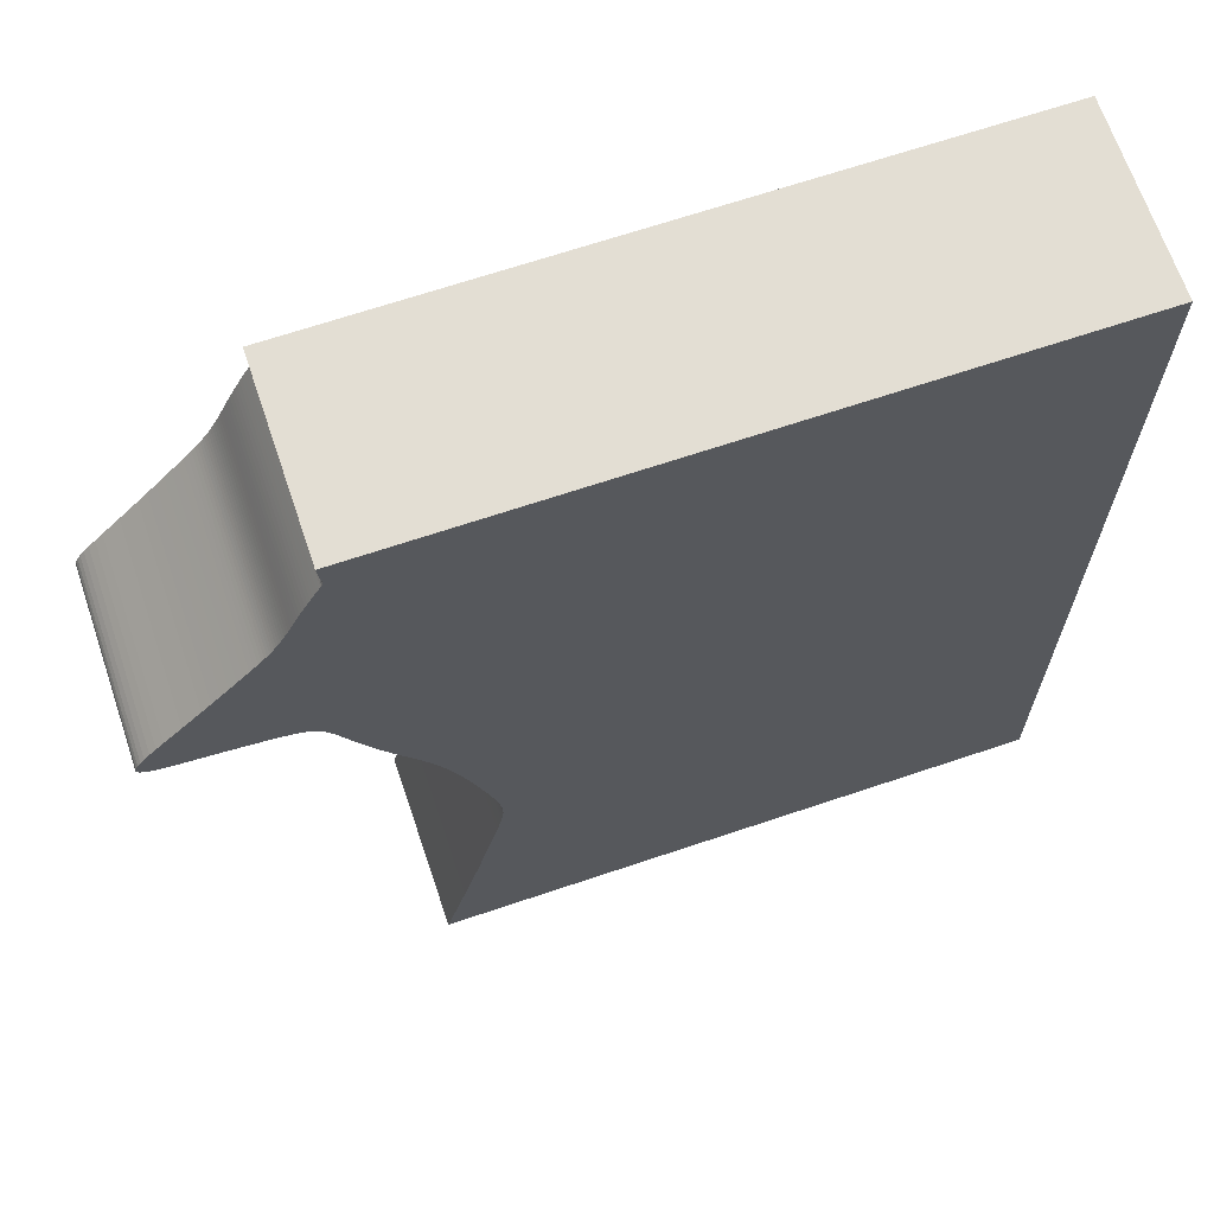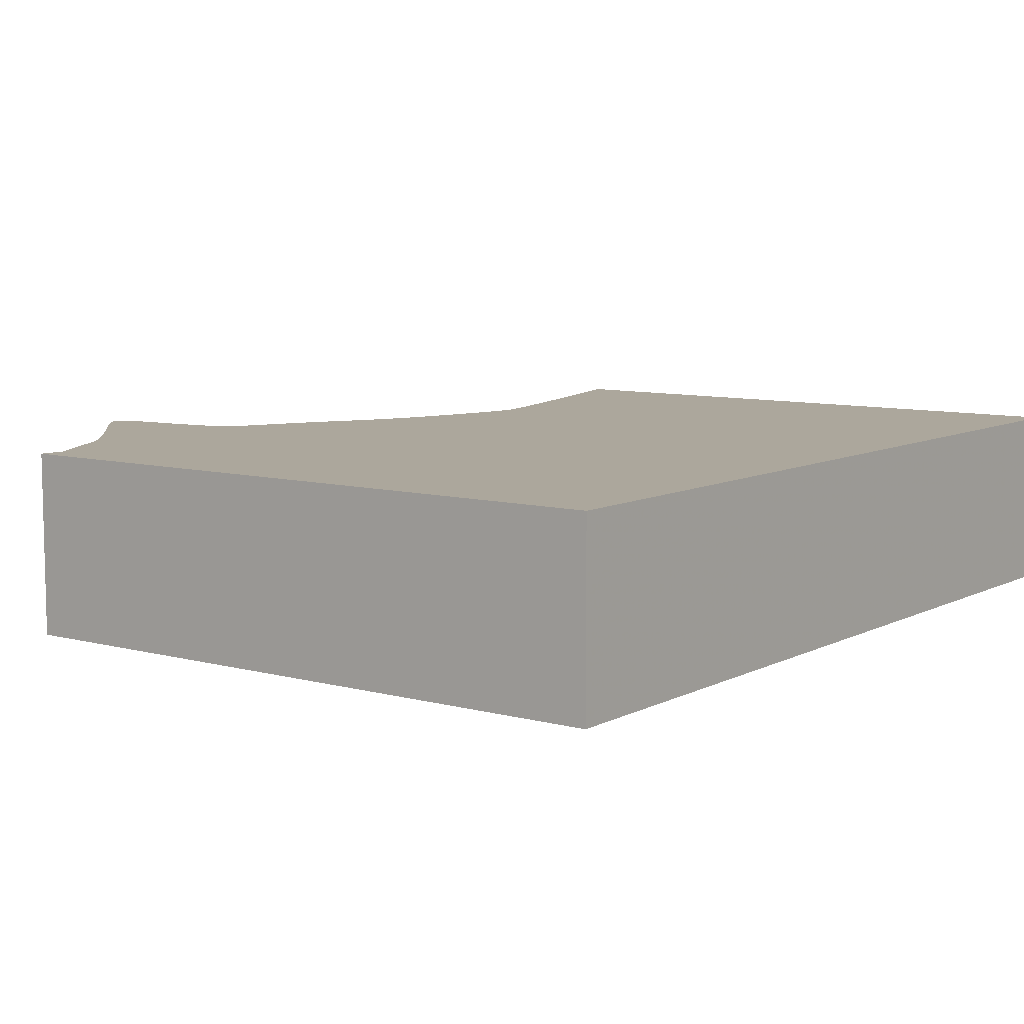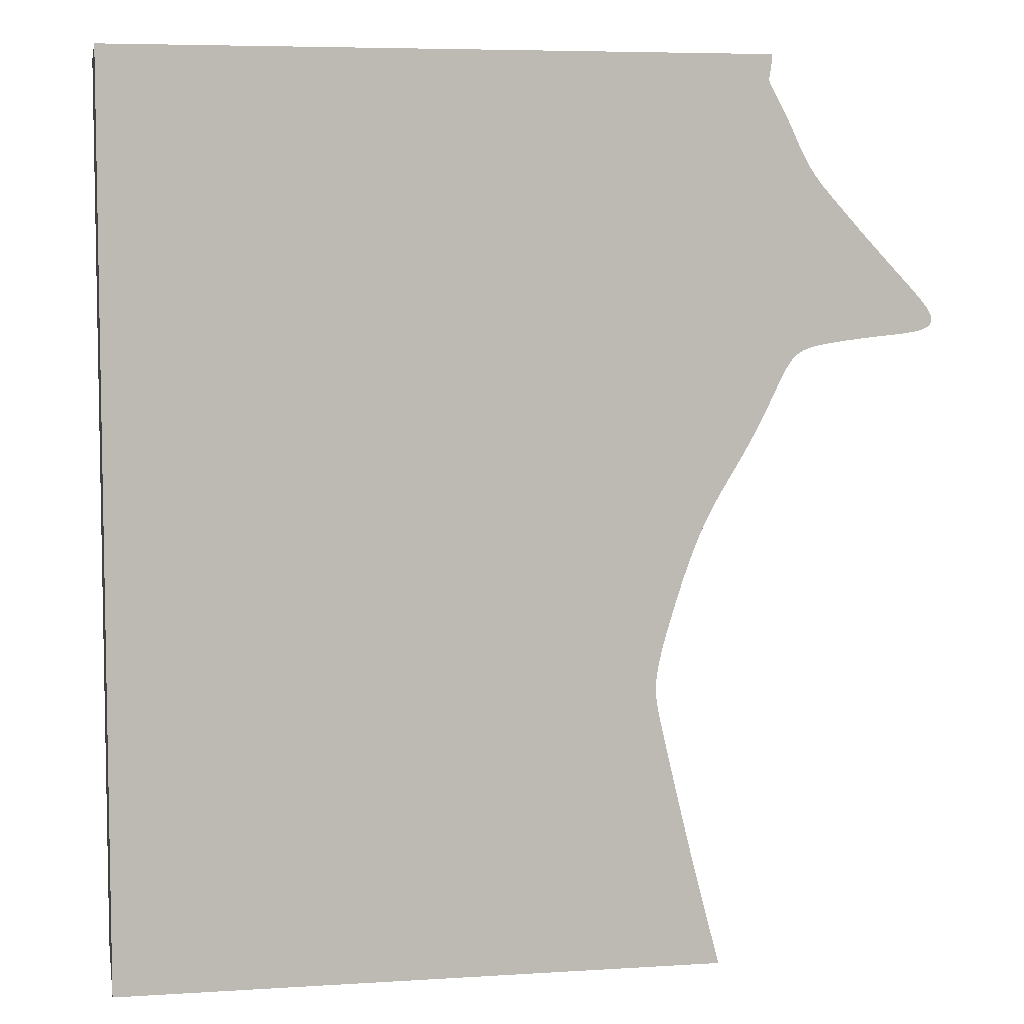
<metadata>
{"format":"obj","ext":"obj","renderer":"f3d","projection":"perspective","resolution":1024,"background":"white","views":[{"elev":67.2,"azim":161.3,"up":"+Y"},{"elev":8.4,"azim":-143.6,"up":"+Z"},{"elev":6.3,"azim":-10.6,"up":"+Y"}]}
</metadata>
<code>
v 0.02349 0.001782 0
v 0.02335 0.0007331 0
v 0.02322 -2.688e-05 0
v 0.02314 -0.0005713 0
v 0.02312 -0.0009735 0
v 0.02318 -0.001297 0
v 0.0233 -0.001598 0
v 0.02348 -0.001928 0
v 0.0237 -0.002326 0
v 0.02397 -0.002793 0
v 0.02427 -0.003329 0
v 0.0246 -0.003934 0
v 0.02497 -0.004605 0
v 0.02537 -0.005336 0
v 0.02578 -0.006106 0
v 0.02618 -0.006897 0
v 0.02658 -0.007691 0
v 0.02697 -0.008487 0
v 0.02734 -0.009264 0
v 0.02769 -0.01001 0
v 0.02803 -0.01073 0
v 0.02835 -0.01142 0
v 0.02867 -0.01208 0
v 0.02899 -0.0127 0
v 0.0293 -0.01328 0
v 0.02961 -0.01384 0
v 0.02992 -0.01438 0
v 0.03024 -0.01489 0
v 0.03055 -0.01538 0
v 0.03088 -0.01586 0
v 0.03122 -0.01633 0
v 0.03158 -0.01681 0
v 0.03196 -0.01729 0
v 0.03238 -0.01781 0
v 0.03287 -0.01838 0
v 0.03345 -0.01904 0
v 0.03414 -0.01981 0
v 0.03496 -0.02072 0
v 0.03594 -0.0218 0
v 0.03707 -0.02305 0
v 0.03833 -0.02443 0
v 0.0397 -0.02591 0
v 0.04114 -0.02746 0
v 0.04261 -0.02903 0
v 0.04407 -0.03057 0
v 0.04549 -0.03205 0
v 0.0468 -0.03342 0
v 0.04799 -0.03468 0
v 0.04901 -0.03579 0
v 0.04983 -0.03675 0
v 0.05047 -0.03756 0
v 0.05093 -0.03824 0
v 0.05124 -0.03882 0
v 0.0514 -0.03931 0
v 0.05142 -0.03973 0
v 0.05134 -0.0401 0
v 0.05114 -0.04042 0
v 0.05083 -0.0407 0
v 0.05043 -0.04095 0
v 0.04993 -0.04117 0
v 0.04934 -0.04136 0
v 0.04864 -0.04153 0
v 0.04785 -0.04168 0
v 0.04696 -0.04181 0
v 0.04597 -0.04193 0
v 0.04488 -0.04205 0
v 0.04371 -0.04217 0
v 0.04251 -0.04229 0
v 0.04128 -0.04242 0
v 0.04005 -0.04256 0
v 0.03885 -0.0427 0
v 0.03767 -0.04285 0
v 0.03651 -0.04299 0
v 0.03543 -0.04314 0
v 0.03442 -0.0433 0
v 0.03349 -0.04345 0
v 0.03264 -0.0436 0
v 0.03187 -0.04377 0
v 0.03116 -0.04394 0
v 0.03053 -0.04412 0
v 0.02995 -0.04432 0
v 0.02942 -0.04455 0
v 0.02896 -0.0448 0
v 0.02853 -0.04509 0
v 0.02813 -0.04543 0
v 0.02776 -0.04581 0
v 0.0274 -0.04625 0
v 0.02704 -0.04677 0
v 0.02668 -0.04735 0
v 0.02632 -0.04799 0
v 0.02594 -0.04871 0
v 0.02555 -0.0495 0
v 0.02513 -0.05037 0
v 0.02469 -0.05131 0
v 0.02421 -0.05232 0
v 0.02369 -0.0534 0
v 0.02313 -0.05455 0
v 0.02253 -0.05576 0
v 0.02188 -0.05702 0
v 0.02118 -0.05834 0
v 0.02042 -0.05971 0
v 0.01962 -0.06113 0
v 0.01875 -0.0626 0
v 0.01784 -0.06411 0
v 0.01691 -0.06565 0
v 0.01596 -0.06724 0
v 0.01502 -0.06887 0
v 0.01411 -0.07055 0
v 0.01324 -0.07228 0
v 0.01242 -0.07405 0
v 0.01166 -0.07585 0
v 0.01096 -0.07765 0
v 0.01031 -0.07942 0
v 0.009713 -0.08113 0
v 0.009159 -0.08278 0
v 0.008647 -0.08436 0
v 0.008176 -0.08586 0
v 0.007744 -0.08729 0
v 0.007343 -0.08863 0
v 0.006963 -0.08989 0
v 0.006624 -0.09108 0
v 0.006322 -0.09219 0
v 0.006055 -0.09322 0
v 0.005821 -0.09419 0
v 0.005619 -0.09508 0
v 0.005446 -0.09591 0
v 0.005302 -0.09669 0
v 0.005186 -0.09742 0
v 0.005098 -0.09811 0
v 0.005037 -0.09876 0
v 0.005005 -0.09938 0
v 0.005 -0.1 0
v 0.005024 -0.1006 0
v 0.005079 -0.1013 0
v 0.005169 -0.102 0
v 0.005295 -0.1028 0
v 0.00546 -0.1037 0
v 0.005668 -0.1047 0
v 0.005922 -0.1058 0
v 0.006226 -0.1072 0
v 0.006582 -0.1087 0
v 0.006996 -0.1105 0
v 0.007472 -0.1126 0
v 0.008015 -0.1149 0
v 0.008623 -0.1174 0
v 0.0093 -0.1203 0
v 0.01004 -0.1234 0
v 0.01084 -0.1266 0
v 0.01169 -0.13 0
v 0.01257 -0.1334 0
v 0.01347 -0.1369 0
v 0.01436 -0.1403 0
v 0.01524 -0.1436 0
v 0.01608 -0.1468 0
v -0.08392 -0.1468 0
v -0.08392 0.003137 0
v 0.02359 0.003137 0
v 0.02349 0.001782 0.03
v 0.02335 0.0007331 0.03
v 0.02322 -2.688e-05 0.03
v 0.02314 -0.0005713 0.03
v 0.02312 -0.0009735 0.03
v 0.02318 -0.001297 0.03
v 0.0233 -0.001598 0.03
v 0.02348 -0.001928 0.03
v 0.0237 -0.002326 0.03
v 0.02397 -0.002793 0.03
v 0.02427 -0.003329 0.03
v 0.0246 -0.003934 0.03
v 0.02497 -0.004605 0.03
v 0.02537 -0.005336 0.03
v 0.02578 -0.006106 0.03
v 0.02618 -0.006897 0.03
v 0.02658 -0.007691 0.03
v 0.02697 -0.008487 0.03
v 0.02734 -0.009264 0.03
v 0.02769 -0.01001 0.03
v 0.02803 -0.01073 0.03
v 0.02835 -0.01142 0.03
v 0.02867 -0.01208 0.03
v 0.02899 -0.0127 0.03
v 0.0293 -0.01328 0.03
v 0.02961 -0.01384 0.03
v 0.02992 -0.01438 0.03
v 0.03024 -0.01489 0.03
v 0.03055 -0.01538 0.03
v 0.03088 -0.01586 0.03
v 0.03122 -0.01633 0.03
v 0.03158 -0.01681 0.03
v 0.03196 -0.01729 0.03
v 0.03238 -0.01781 0.03
v 0.03287 -0.01838 0.03
v 0.03345 -0.01904 0.03
v 0.03414 -0.01981 0.03
v 0.03496 -0.02072 0.03
v 0.03594 -0.0218 0.03
v 0.03707 -0.02305 0.03
v 0.03833 -0.02443 0.03
v 0.0397 -0.02591 0.03
v 0.04114 -0.02746 0.03
v 0.04261 -0.02903 0.03
v 0.04407 -0.03057 0.03
v 0.04549 -0.03205 0.03
v 0.0468 -0.03342 0.03
v 0.04799 -0.03468 0.03
v 0.04901 -0.03579 0.03
v 0.04983 -0.03675 0.03
v 0.05047 -0.03756 0.03
v 0.05093 -0.03824 0.03
v 0.05124 -0.03882 0.03
v 0.0514 -0.03931 0.03
v 0.05142 -0.03973 0.03
v 0.05134 -0.0401 0.03
v 0.05114 -0.04042 0.03
v 0.05083 -0.0407 0.03
v 0.05043 -0.04095 0.03
v 0.04993 -0.04117 0.03
v 0.04934 -0.04136 0.03
v 0.04864 -0.04153 0.03
v 0.04785 -0.04168 0.03
v 0.04696 -0.04181 0.03
v 0.04597 -0.04193 0.03
v 0.04488 -0.04205 0.03
v 0.04371 -0.04217 0.03
v 0.04251 -0.04229 0.03
v 0.04128 -0.04242 0.03
v 0.04005 -0.04256 0.03
v 0.03885 -0.0427 0.03
v 0.03767 -0.04285 0.03
v 0.03651 -0.04299 0.03
v 0.03543 -0.04314 0.03
v 0.03442 -0.0433 0.03
v 0.03349 -0.04345 0.03
v 0.03264 -0.0436 0.03
v 0.03187 -0.04377 0.03
v 0.03116 -0.04394 0.03
v 0.03053 -0.04412 0.03
v 0.02995 -0.04432 0.03
v 0.02942 -0.04455 0.03
v 0.02896 -0.0448 0.03
v 0.02853 -0.04509 0.03
v 0.02813 -0.04543 0.03
v 0.02776 -0.04581 0.03
v 0.0274 -0.04625 0.03
v 0.02704 -0.04677 0.03
v 0.02668 -0.04735 0.03
v 0.02632 -0.04799 0.03
v 0.02594 -0.04871 0.03
v 0.02555 -0.0495 0.03
v 0.02513 -0.05037 0.03
v 0.02469 -0.05131 0.03
v 0.02421 -0.05232 0.03
v 0.02369 -0.0534 0.03
v 0.02313 -0.05455 0.03
v 0.02253 -0.05576 0.03
v 0.02188 -0.05702 0.03
v 0.02118 -0.05834 0.03
v 0.02042 -0.05971 0.03
v 0.01962 -0.06113 0.03
v 0.01875 -0.0626 0.03
v 0.01784 -0.06411 0.03
v 0.01691 -0.06565 0.03
v 0.01596 -0.06724 0.03
v 0.01502 -0.06887 0.03
v 0.01411 -0.07055 0.03
v 0.01324 -0.07228 0.03
v 0.01242 -0.07405 0.03
v 0.01166 -0.07585 0.03
v 0.01096 -0.07765 0.03
v 0.01031 -0.07942 0.03
v 0.009713 -0.08113 0.03
v 0.009159 -0.08278 0.03
v 0.008647 -0.08436 0.03
v 0.008176 -0.08586 0.03
v 0.007744 -0.08729 0.03
v 0.007343 -0.08863 0.03
v 0.006963 -0.08989 0.03
v 0.006624 -0.09108 0.03
v 0.006322 -0.09219 0.03
v 0.006055 -0.09322 0.03
v 0.005821 -0.09419 0.03
v 0.005619 -0.09508 0.03
v 0.005446 -0.09591 0.03
v 0.005302 -0.09669 0.03
v 0.005186 -0.09742 0.03
v 0.005098 -0.09811 0.03
v 0.005037 -0.09876 0.03
v 0.005005 -0.09938 0.03
v 0.005 -0.1 0.03
v 0.005024 -0.1006 0.03
v 0.005079 -0.1013 0.03
v 0.005169 -0.102 0.03
v 0.005295 -0.1028 0.03
v 0.00546 -0.1037 0.03
v 0.005668 -0.1047 0.03
v 0.005922 -0.1058 0.03
v 0.006226 -0.1072 0.03
v 0.006582 -0.1087 0.03
v 0.006996 -0.1105 0.03
v 0.007472 -0.1126 0.03
v 0.008015 -0.1149 0.03
v 0.008623 -0.1174 0.03
v 0.0093 -0.1203 0.03
v 0.01004 -0.1234 0.03
v 0.01084 -0.1266 0.03
v 0.01169 -0.13 0.03
v 0.01257 -0.1334 0.03
v 0.01347 -0.1369 0.03
v 0.01436 -0.1403 0.03
v 0.01524 -0.1436 0.03
v 0.01608 -0.1468 0.03
v -0.08392 -0.1468 0.03
v -0.08392 0.003137 0.03
v 0.02359 0.003137 0.03
f 156 157 1
f 154 155 156
f 118 119 120
f 103 104 105
f 101 102 103
f 99 100 101
f 97 98 99
f 95 96 97
f 65 66 67
f 63 64 65
f 61 62 63
f 59 60 61
f 57 58 59
f 55 56 57
f 53 54 55
f 51 52 53
f 49 50 51
f 47 48 49
f 45 46 47
f 19 20 21
f 17 18 19
f 15 16 17
f 13 14 15
f 11 12 13
f 9 10 11
f 1 2 3
f 153 154 156
f 101 103 105
f 97 99 101
f 94 95 97
f 65 67 68
f 61 63 65
f 57 59 61
f 53 55 57
f 49 51 53
f 45 47 49
f 17 19 21
f 13 15 17
f 9 11 13
f 156 1 3
f 152 153 156
f 101 105 106
f 94 97 101
f 61 65 68
f 53 57 61
f 45 49 53
f 17 21 22
f 9 13 17
f 156 3 4
f 151 152 156
f 94 101 106
f 61 68 69
f 45 53 61
f 9 17 22
f 156 4 5
f 150 151 156
f 94 106 107
f 61 69 70
f 44 45 61
f 9 22 23
f 156 5 6
f 149 150 156
f 93 94 107
f 61 70 71
f 43 44 61
f 9 23 24
f 156 6 7
f 148 149 156
f 92 93 107
f 61 71 72
f 42 43 61
f 8 9 24
f 156 7 8
f 147 148 156
f 91 92 107
f 42 61 72
f 156 8 24
f 146 147 156
f 91 107 108
f 42 72 73
f 156 24 25
f 145 146 156
f 90 91 108
f 42 73 74
f 156 25 26
f 144 145 156
f 42 74 75
f 156 26 27
f 143 144 156
f 42 75 76
f 156 27 28
f 142 143 156
f 42 76 77
f 156 28 29
f 141 142 156
f 42 77 78
f 156 29 30
f 140 141 156
f 42 78 79
f 156 30 31
f 139 140 156
f 42 79 80
f 156 31 32
f 138 139 156
f 42 80 81
f 156 32 33
f 137 138 156
f 42 81 82
f 156 33 34
f 136 137 156
f 42 82 83
f 156 34 35
f 135 136 156
f 42 83 84
f 156 35 36
f 134 135 156
f 42 84 85
f 156 36 37
f 133 134 156
f 42 85 86
f 156 37 38
f 132 133 156
f 42 86 87
f 156 38 39
f 131 132 156
f 42 87 88
f 156 39 40
f 130 131 156
f 42 88 89
f 156 40 41
f 129 130 156
f 41 42 89
f 128 129 156
f 41 89 90
f 127 128 156
f 41 90 108
f 126 127 156
f 156 41 108
f 125 126 156
f 156 108 109
f 124 125 156
f 156 109 110
f 123 124 156
f 156 110 111
f 122 123 156
f 156 111 112
f 121 122 156
f 156 112 113
f 120 121 156
f 156 113 114
f 118 120 156
f 156 114 115
f 117 118 156
f 156 115 116
f 116 117 156
f 158 314 313
f 313 312 311
f 277 276 275
f 262 261 260
f 260 259 258
f 258 257 256
f 256 255 254
f 254 253 252
f 224 223 222
f 222 221 220
f 220 219 218
f 218 217 216
f 216 215 214
f 214 213 212
f 212 211 210
f 210 209 208
f 208 207 206
f 206 205 204
f 204 203 202
f 178 177 176
f 176 175 174
f 174 173 172
f 172 171 170
f 170 169 168
f 168 167 166
f 160 159 158
f 313 311 310
f 262 260 258
f 258 256 254
f 254 252 251
f 225 224 222
f 222 220 218
f 218 216 214
f 214 212 210
f 210 208 206
f 206 204 202
f 178 176 174
f 174 172 170
f 170 168 166
f 160 158 313
f 313 310 309
f 263 262 258
f 258 254 251
f 225 222 218
f 218 214 210
f 210 206 202
f 179 178 174
f 174 170 166
f 161 160 313
f 313 309 308
f 263 258 251
f 226 225 218
f 218 210 202
f 179 174 166
f 162 161 313
f 313 308 307
f 264 263 251
f 227 226 218
f 218 202 201
f 180 179 166
f 163 162 313
f 313 307 306
f 264 251 250
f 228 227 218
f 218 201 200
f 181 180 166
f 164 163 313
f 313 306 305
f 264 250 249
f 229 228 218
f 218 200 199
f 181 166 165
f 165 164 313
f 313 305 304
f 264 249 248
f 229 218 199
f 181 165 313
f 313 304 303
f 265 264 248
f 230 229 199
f 182 181 313
f 313 303 302
f 265 248 247
f 231 230 199
f 183 182 313
f 313 302 301
f 232 231 199
f 184 183 313
f 313 301 300
f 233 232 199
f 185 184 313
f 313 300 299
f 234 233 199
f 186 185 313
f 313 299 298
f 235 234 199
f 187 186 313
f 313 298 297
f 236 235 199
f 188 187 313
f 313 297 296
f 237 236 199
f 189 188 313
f 313 296 295
f 238 237 199
f 190 189 313
f 313 295 294
f 239 238 199
f 191 190 313
f 313 294 293
f 240 239 199
f 192 191 313
f 313 293 292
f 241 240 199
f 193 192 313
f 313 292 291
f 242 241 199
f 194 193 313
f 313 291 290
f 243 242 199
f 195 194 313
f 313 290 289
f 244 243 199
f 196 195 313
f 313 289 288
f 245 244 199
f 197 196 313
f 313 288 287
f 246 245 199
f 198 197 313
f 313 287 286
f 246 199 198
f 313 286 285
f 247 246 198
f 313 285 284
f 265 247 198
f 313 284 283
f 265 198 313
f 313 283 282
f 266 265 313
f 313 282 281
f 267 266 313
f 313 281 280
f 268 267 313
f 313 280 279
f 269 268 313
f 313 279 278
f 270 269 313
f 313 278 277
f 271 270 313
f 313 277 275
f 272 271 313
f 313 275 274
f 273 272 313
f 313 274 273
f 158 159 1
f 1 159 2
f 159 160 2
f 2 160 3
f 160 161 3
f 3 161 4
f 161 162 4
f 4 162 5
f 162 163 5
f 5 163 6
f 163 164 6
f 6 164 7
f 164 165 7
f 7 165 8
f 165 166 8
f 8 166 9
f 166 167 9
f 9 167 10
f 167 168 10
f 10 168 11
f 168 169 11
f 11 169 12
f 169 170 12
f 12 170 13
f 170 171 13
f 13 171 14
f 171 172 14
f 14 172 15
f 172 173 15
f 15 173 16
f 173 174 16
f 16 174 17
f 174 175 17
f 17 175 18
f 175 176 18
f 18 176 19
f 176 177 19
f 19 177 20
f 177 178 20
f 20 178 21
f 178 179 21
f 21 179 22
f 179 180 22
f 22 180 23
f 180 181 23
f 23 181 24
f 181 182 24
f 24 182 25
f 182 183 25
f 25 183 26
f 183 184 26
f 26 184 27
f 184 185 27
f 27 185 28
f 185 186 28
f 28 186 29
f 186 187 29
f 29 187 30
f 187 188 30
f 30 188 31
f 188 189 31
f 31 189 32
f 189 190 32
f 32 190 33
f 190 191 33
f 33 191 34
f 191 192 34
f 34 192 35
f 192 193 35
f 35 193 36
f 193 194 36
f 36 194 37
f 194 195 37
f 37 195 38
f 195 196 38
f 38 196 39
f 196 197 39
f 39 197 40
f 197 198 40
f 40 198 41
f 198 199 41
f 41 199 42
f 199 200 42
f 42 200 43
f 200 201 43
f 43 201 44
f 201 202 44
f 44 202 45
f 202 203 45
f 45 203 46
f 203 204 46
f 46 204 47
f 204 205 47
f 47 205 48
f 205 206 48
f 48 206 49
f 206 207 49
f 49 207 50
f 207 208 50
f 50 208 51
f 208 209 51
f 51 209 52
f 209 210 52
f 52 210 53
f 210 211 53
f 53 211 54
f 211 212 54
f 54 212 55
f 212 213 55
f 55 213 56
f 213 214 56
f 56 214 57
f 214 215 57
f 57 215 58
f 215 216 58
f 58 216 59
f 216 217 59
f 59 217 60
f 217 218 60
f 60 218 61
f 218 219 61
f 61 219 62
f 219 220 62
f 62 220 63
f 220 221 63
f 63 221 64
f 221 222 64
f 64 222 65
f 222 223 65
f 65 223 66
f 223 224 66
f 66 224 67
f 224 225 67
f 67 225 68
f 225 226 68
f 68 226 69
f 226 227 69
f 69 227 70
f 227 228 70
f 70 228 71
f 228 229 71
f 71 229 72
f 229 230 72
f 72 230 73
f 230 231 73
f 73 231 74
f 231 232 74
f 74 232 75
f 232 233 75
f 75 233 76
f 233 234 76
f 76 234 77
f 234 235 77
f 77 235 78
f 235 236 78
f 78 236 79
f 236 237 79
f 79 237 80
f 237 238 80
f 80 238 81
f 238 239 81
f 81 239 82
f 239 240 82
f 82 240 83
f 240 241 83
f 83 241 84
f 241 242 84
f 84 242 85
f 242 243 85
f 85 243 86
f 243 244 86
f 86 244 87
f 244 245 87
f 87 245 88
f 245 246 88
f 88 246 89
f 246 247 89
f 89 247 90
f 247 248 90
f 90 248 91
f 248 249 91
f 91 249 92
f 249 250 92
f 92 250 93
f 250 251 93
f 93 251 94
f 251 252 94
f 94 252 95
f 252 253 95
f 95 253 96
f 253 254 96
f 96 254 97
f 254 255 97
f 97 255 98
f 255 256 98
f 98 256 99
f 256 257 99
f 99 257 100
f 257 258 100
f 100 258 101
f 258 259 101
f 101 259 102
f 259 260 102
f 102 260 103
f 260 261 103
f 103 261 104
f 261 262 104
f 104 262 105
f 262 263 105
f 105 263 106
f 263 264 106
f 106 264 107
f 264 265 107
f 107 265 108
f 265 266 108
f 108 266 109
f 266 267 109
f 109 267 110
f 267 268 110
f 110 268 111
f 268 269 111
f 111 269 112
f 269 270 112
f 112 270 113
f 270 271 113
f 113 271 114
f 271 272 114
f 114 272 115
f 272 273 115
f 115 273 116
f 273 274 116
f 116 274 117
f 274 275 117
f 117 275 118
f 275 276 118
f 118 276 119
f 276 277 119
f 119 277 120
f 277 278 120
f 120 278 121
f 278 279 121
f 121 279 122
f 279 280 122
f 122 280 123
f 280 281 123
f 123 281 124
f 281 282 124
f 124 282 125
f 282 283 125
f 125 283 126
f 283 284 126
f 126 284 127
f 284 285 127
f 127 285 128
f 285 286 128
f 128 286 129
f 286 287 129
f 129 287 130
f 287 288 130
f 130 288 131
f 288 289 131
f 131 289 132
f 289 290 132
f 132 290 133
f 290 291 133
f 133 291 134
f 291 292 134
f 134 292 135
f 292 293 135
f 135 293 136
f 293 294 136
f 136 294 137
f 294 295 137
f 137 295 138
f 295 296 138
f 138 296 139
f 296 297 139
f 139 297 140
f 297 298 140
f 140 298 141
f 298 299 141
f 141 299 142
f 299 300 142
f 142 300 143
f 300 301 143
f 143 301 144
f 301 302 144
f 144 302 145
f 302 303 145
f 145 303 146
f 303 304 146
f 146 304 147
f 304 305 147
f 147 305 148
f 305 306 148
f 148 306 149
f 306 307 149
f 149 307 150
f 307 308 150
f 150 308 151
f 308 309 151
f 151 309 152
f 309 310 152
f 152 310 153
f 310 311 153
f 153 311 154
f 311 312 154
f 154 312 155
f 312 313 155
f 155 313 156
f 314 158 157
f 157 158 1
f 313 314 156
f 156 314 157

</code>
